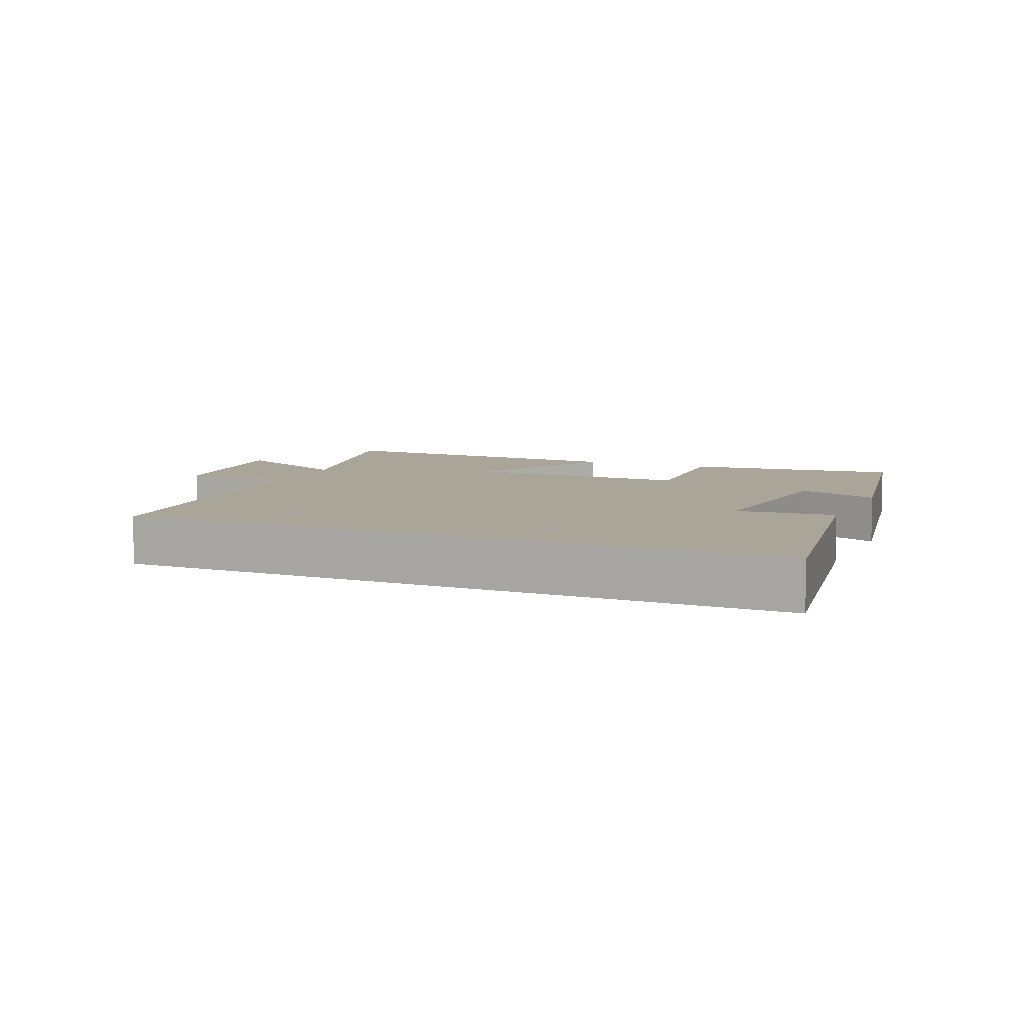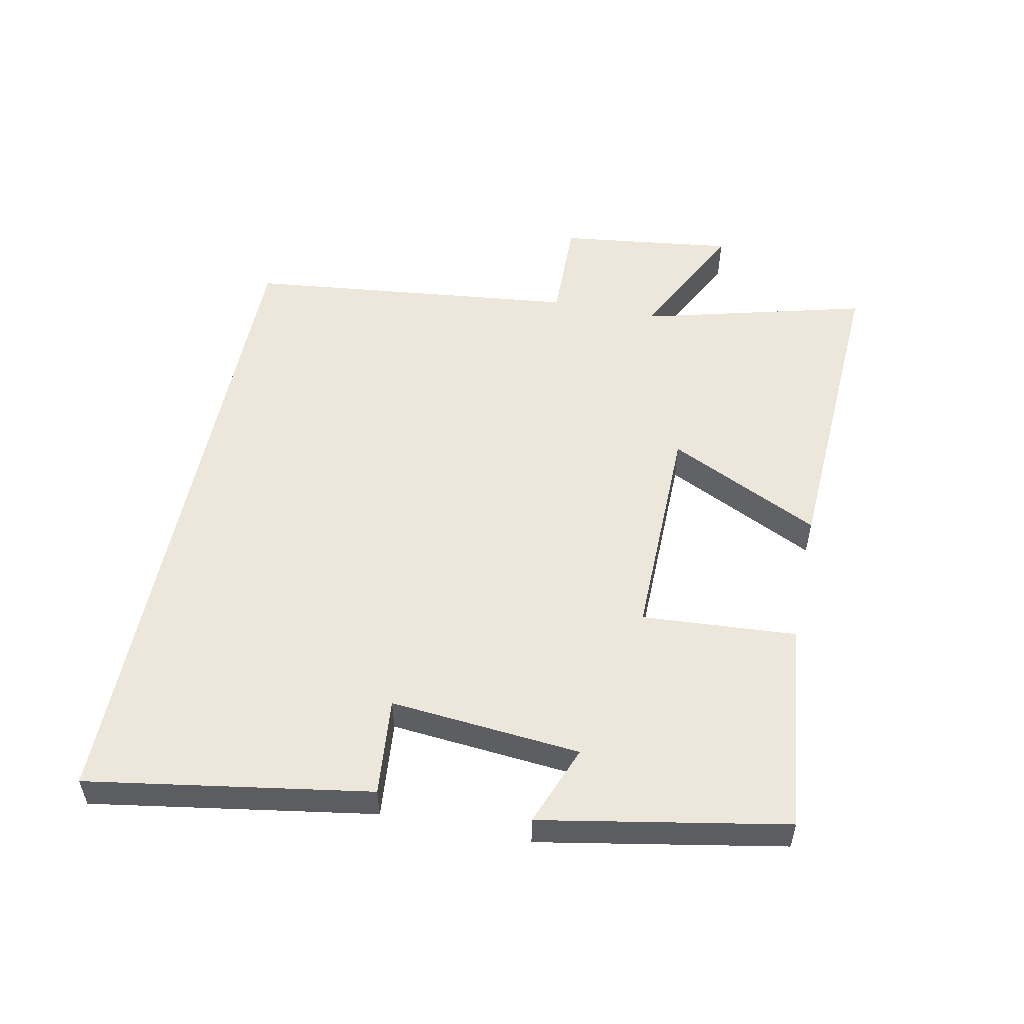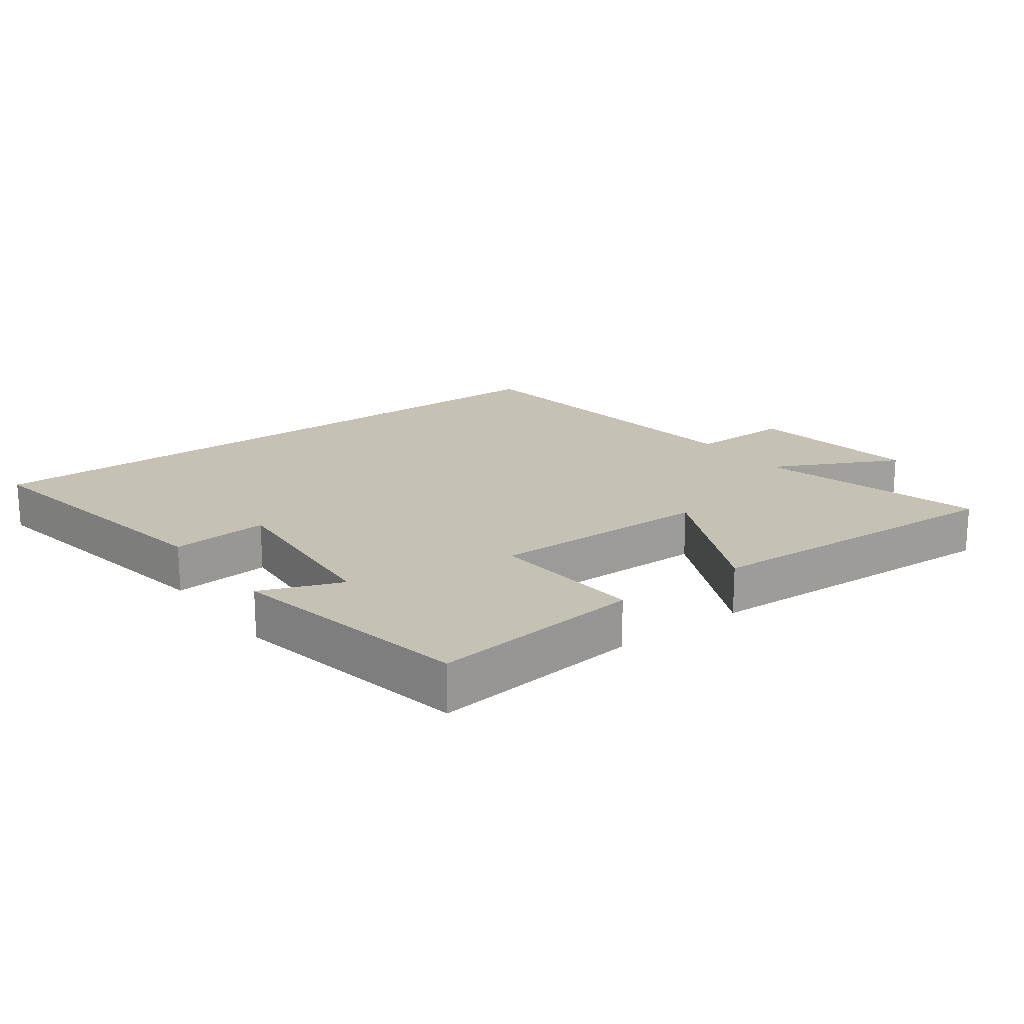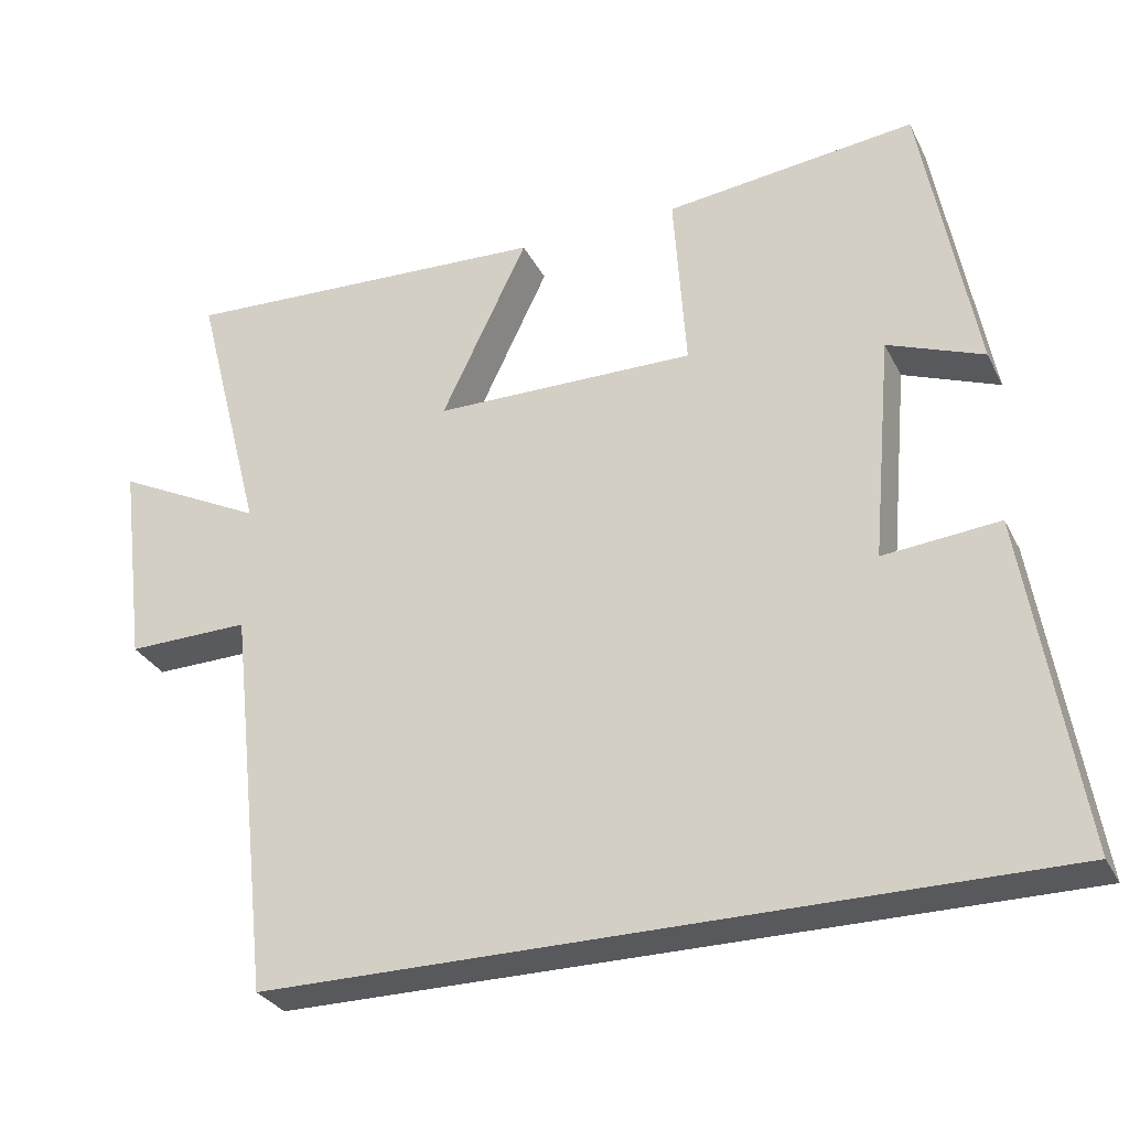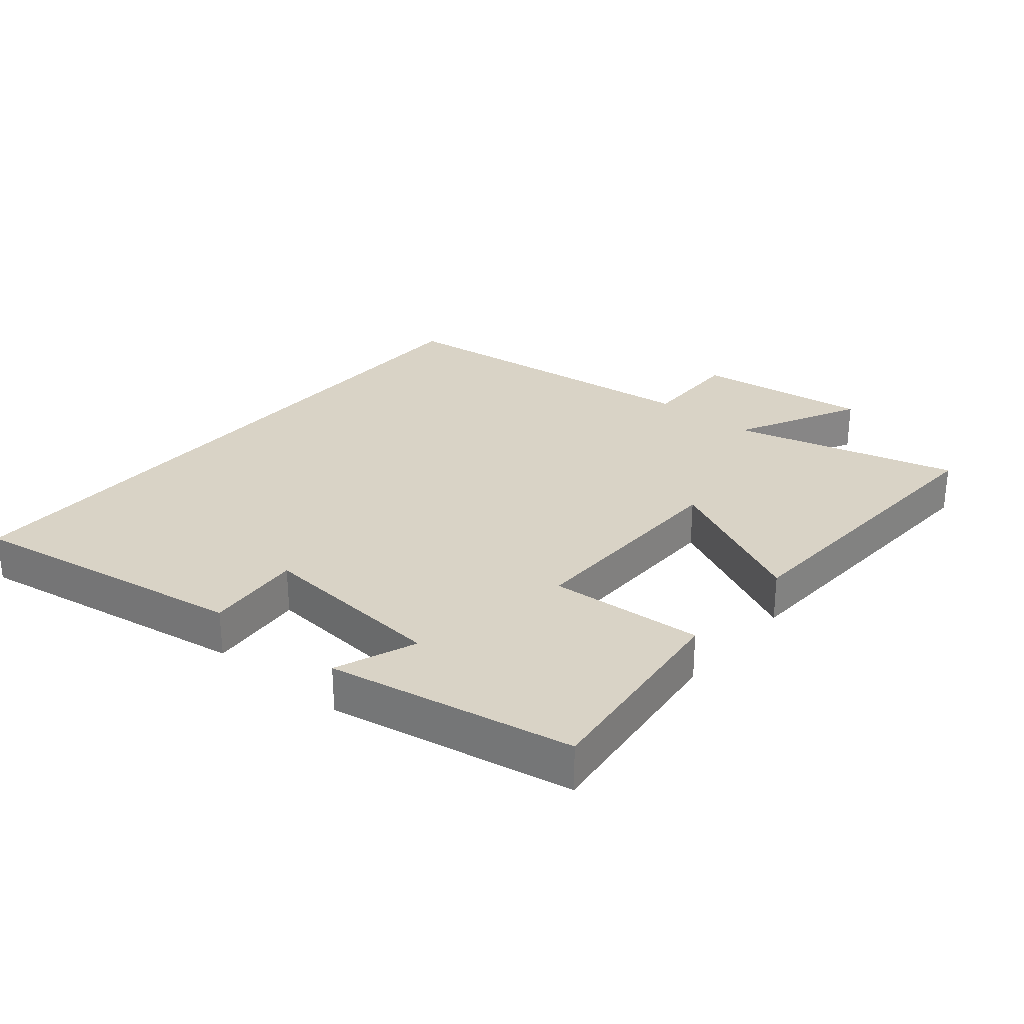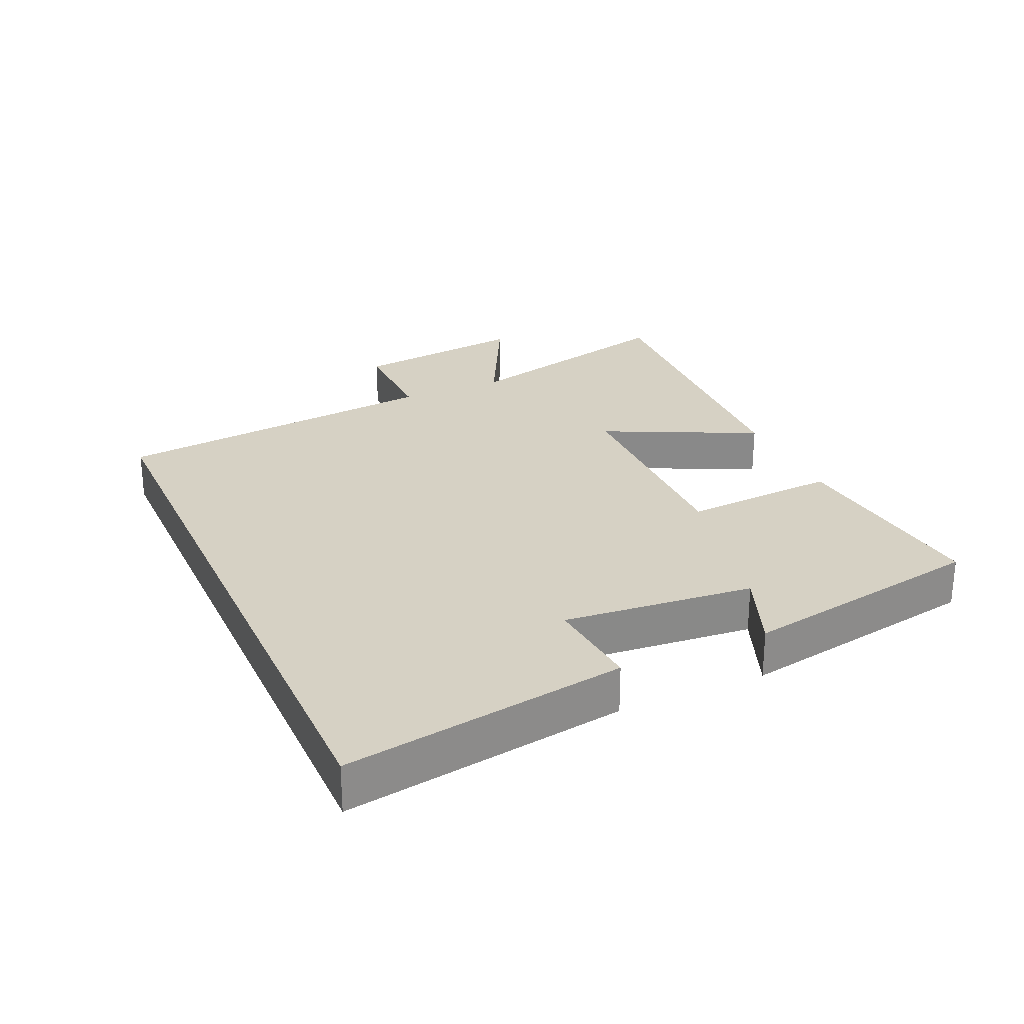
<metadata>
{"format":"obj","ext":"obj","renderer":"f3d","projection":"perspective","resolution":1024,"background":"white","views":[{"elev":7.4,"azim":-156.4,"up":"+Y"},{"elev":53.6,"azim":-78.5,"up":"+Y"},{"elev":18.7,"azim":-36.8,"up":"+Y"},{"elev":-30.1,"azim":-157.1,"up":"+Z"},{"elev":28.3,"azim":-50.1,"up":"+Y"},{"elev":26.6,"azim":-114.0,"up":"+Y"}]}
</metadata>
<code>
v 0.59 0.07 0.524
v 0.5 0.07 0.177
v 0.693 0.07 0.274
v 0.659 0.07 0.006
v 0.5 0.07 0.009
v 0.443 0.07 -0.5
v -0.57 0.07 -0.5
v -0.5 0.07 -0.068
v -0.35 0.07 -0.082
v -0.376 0.07 0.21
v -0.5 0.07 0.162
v -0.431 0.07 0.537
v -0.106 0.07 0.5
v -0.122 0.07 0.263
v 0.218 0.07 0.267
v 0.106 0.07 0.5
v 0.59 0 0.524
v 0.5 0 0.177
v 0.693 0 0.274
v 0.659 0 0.006
v 0.5 0 0.009
v 0.443 0 -0.5
v -0.57 0 -0.5
v -0.5 0 -0.068
v -0.35 0 -0.082
v -0.376 0 0.21
v -0.5 0 0.162
v -0.431 0 0.537
v -0.106 0 0.5
v -0.122 0 0.263
v 0.218 0 0.267
v 0.106 0 0.5
f 15 16 1 2
f 14 15 2
f 12 13 14
f 10 11 12
f 10 12 14
f 9 10 14 2
f 7 8 9
f 5 6 7 9
f 2 3 4 5
f 2 5 9
f 18 17 32 31
f 18 31 30
f 30 29 28
f 28 27 26
f 30 28 26
f 18 30 26 25
f 25 24 23
f 25 23 22 21
f 21 20 19 18
f 25 21 18
f 1 17 18 2
f 2 18 19 3
f 3 19 20 4
f 4 20 21 5
f 5 21 22 6
f 6 22 23 7
f 7 23 24 8
f 8 24 25 9
f 9 25 26 10
f 10 26 27 11
f 11 27 28 12
f 12 28 29 13
f 13 29 30 14
f 14 30 31 15
f 15 31 32 16
f 16 32 17 1

</code>
